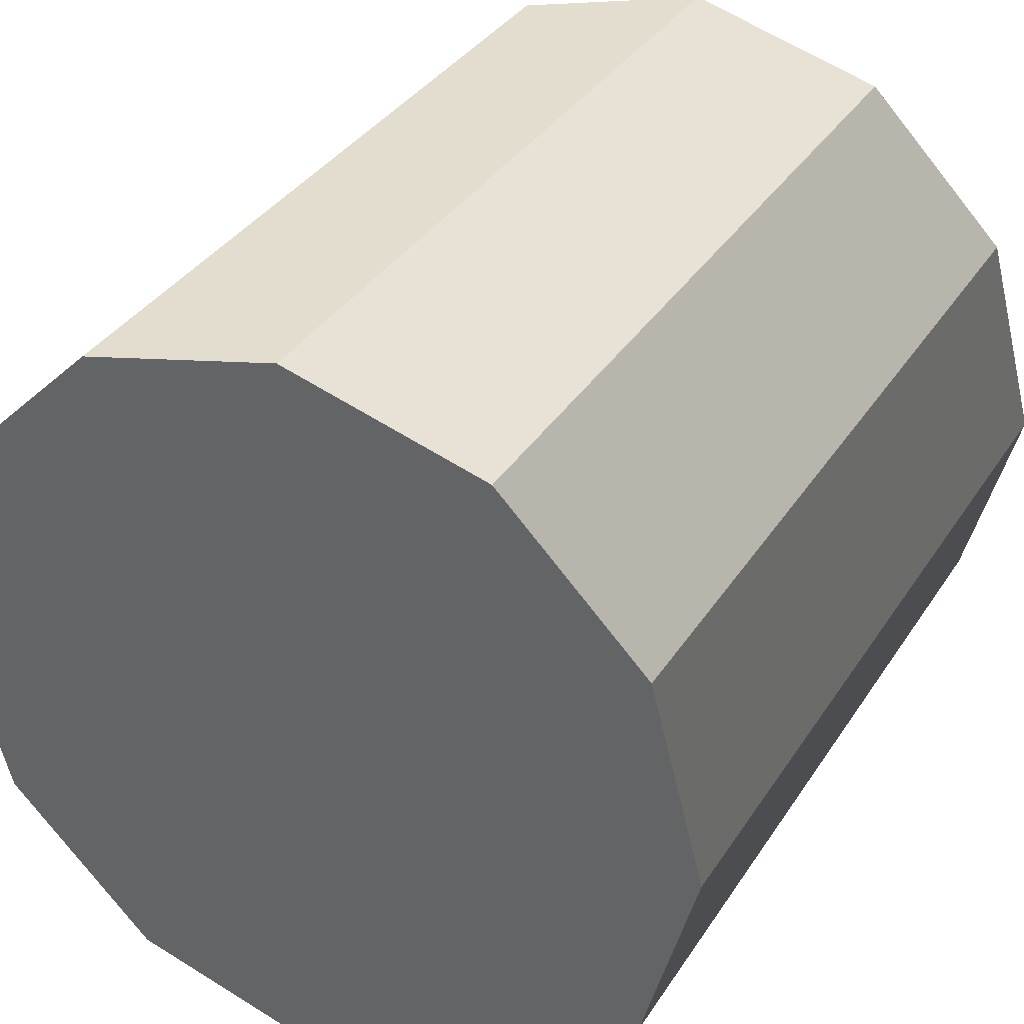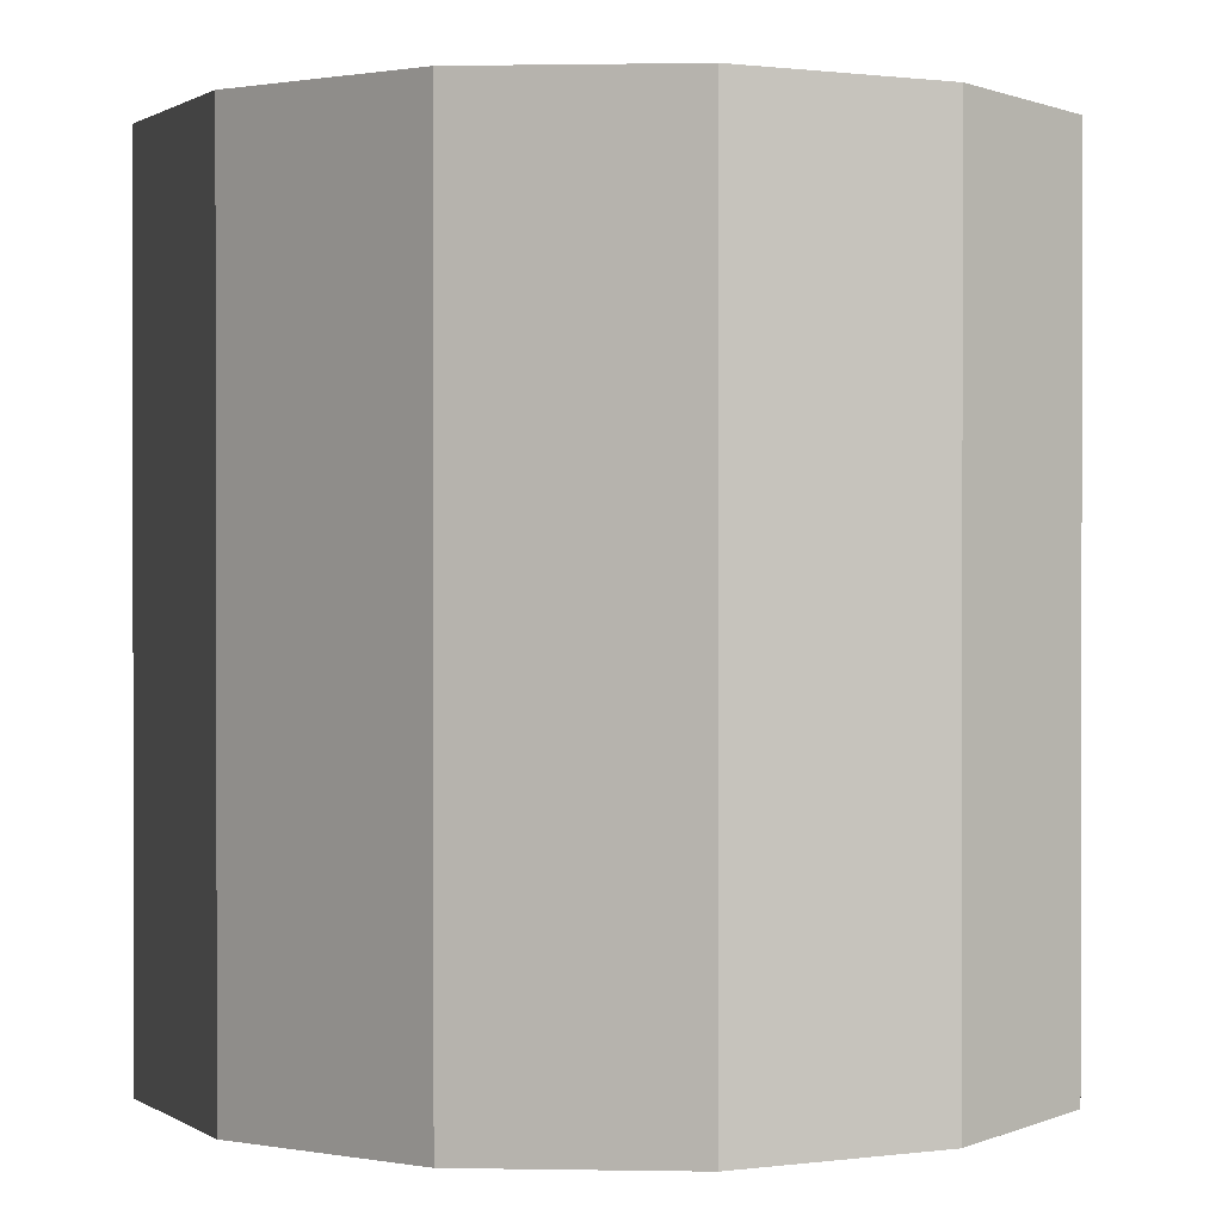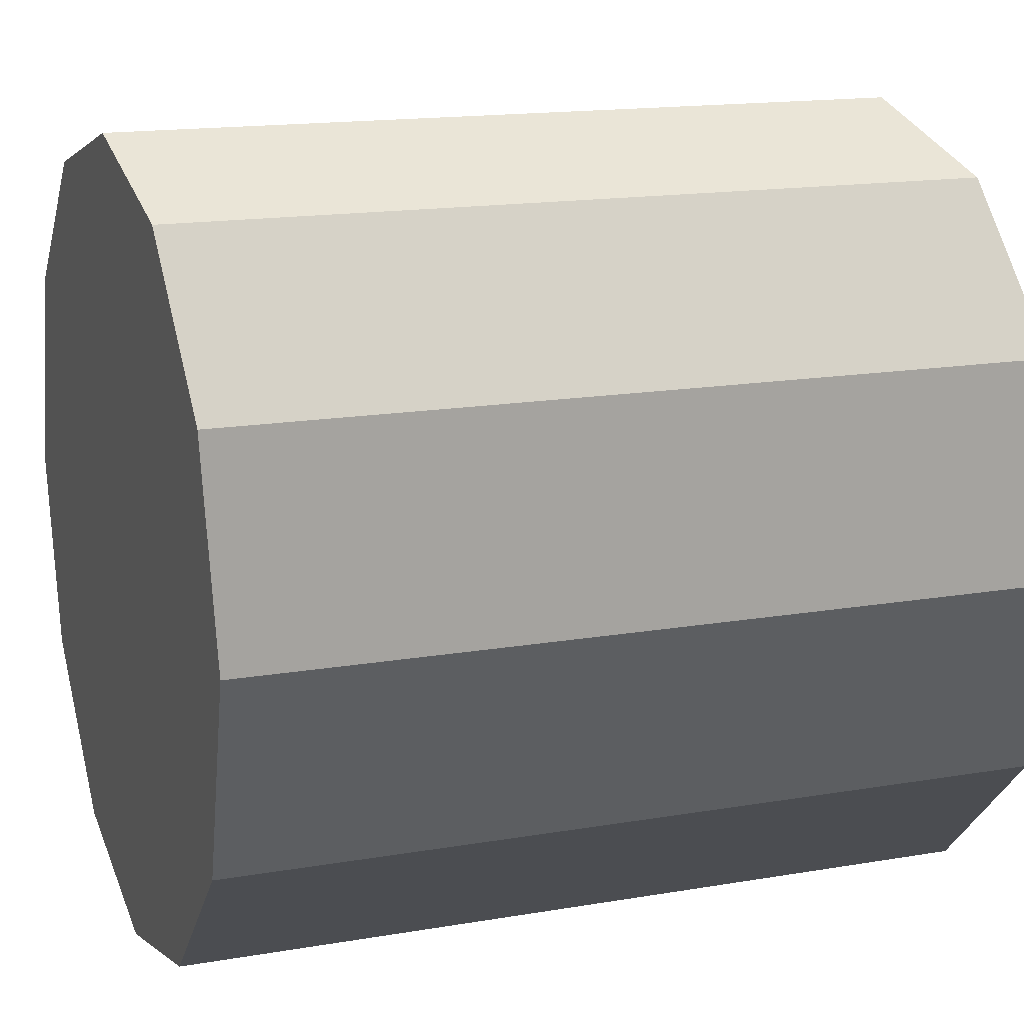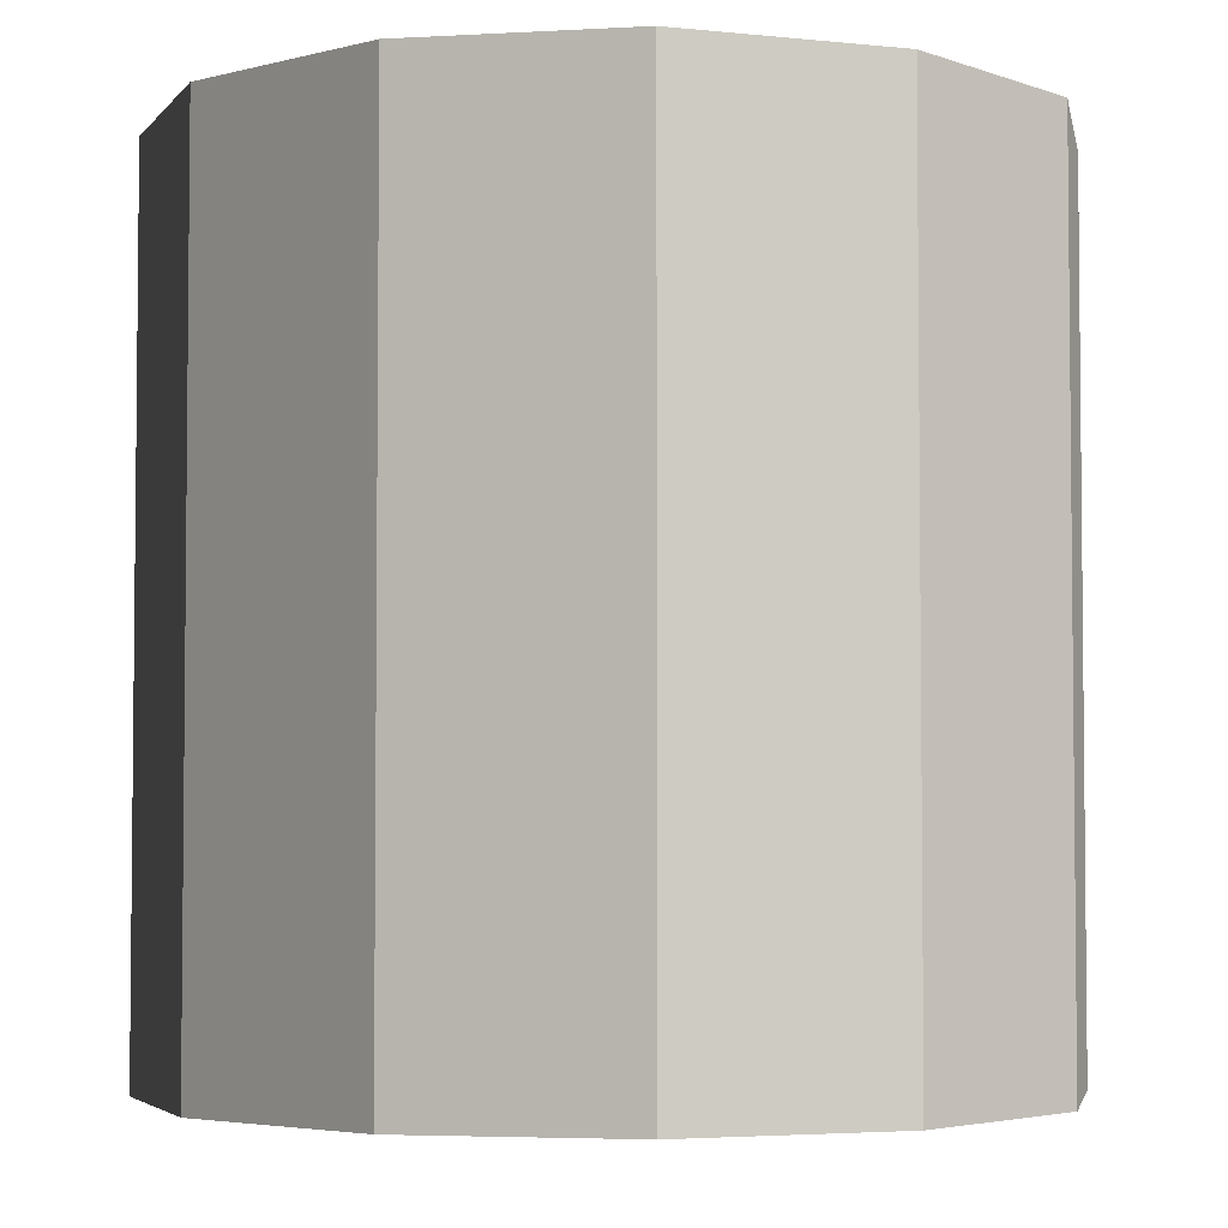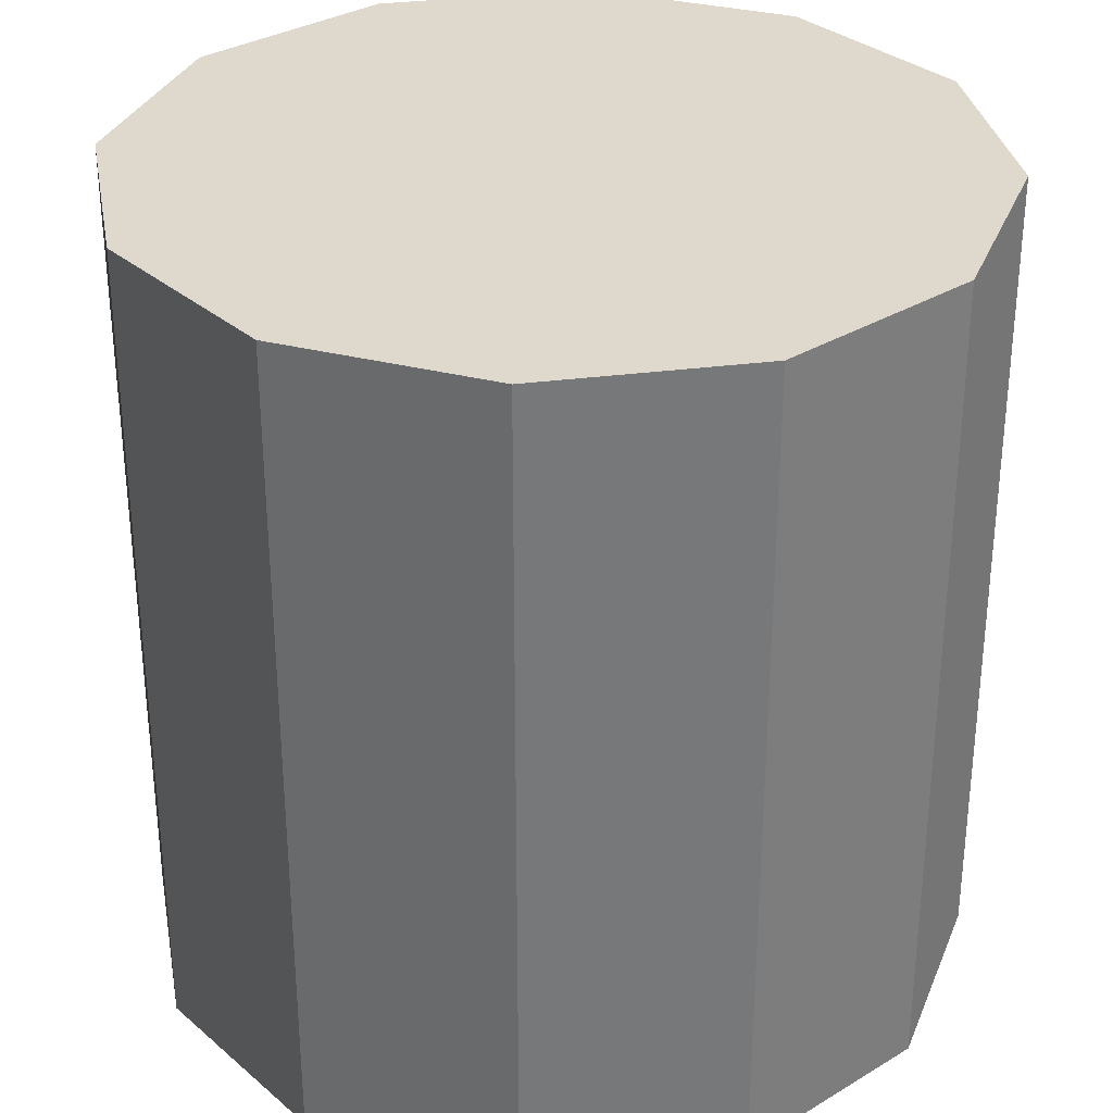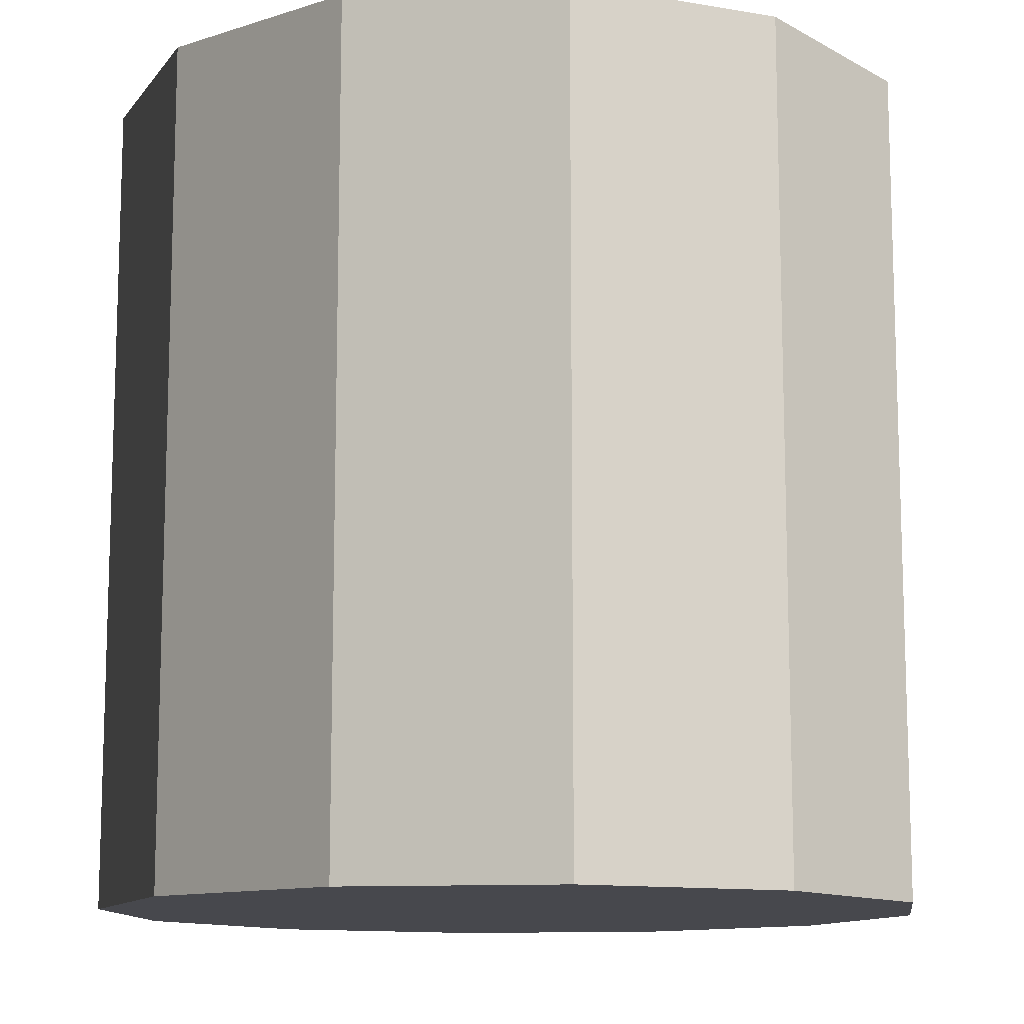
<metadata>
{"format":"obj","ext":"obj","renderer":"f3d","projection":"perspective","resolution":1024,"background":"white","views":[{"elev":35.6,"azim":-151.4,"up":"+Z"},{"elev":0.8,"azim":108.8,"up":"+Y"},{"elev":15.7,"azim":-109.9,"up":"+Z"},{"elev":-3.9,"azim":-154.4,"up":"+Y"},{"elev":32.1,"azim":-115.3,"up":"+Y"},{"elev":-11.9,"azim":172.6,"up":"+Y"}]}
</metadata>
<code>
v -1.882 0.9255 1.78
v -1.892 0.9255 1.783
v -1.892 0.9655 1.783
v -1.882 0.9655 1.78
v -1.892 0.9255 1.783
v -1.899 0.9255 1.79
v -1.899 0.9655 1.79
v -1.892 0.9655 1.783
v -1.899 0.9255 1.79
v -1.902 0.9255 1.8
v -1.902 0.9655 1.8
v -1.899 0.9655 1.79
v -1.902 0.9255 1.8
v -1.899 0.9255 1.81
v -1.899 0.9655 1.81
v -1.902 0.9655 1.8
v -1.899 0.9255 1.81
v -1.892 0.9255 1.817
v -1.892 0.9655 1.817
v -1.899 0.9655 1.81
v -1.892 0.9255 1.817
v -1.882 0.9255 1.82
v -1.882 0.9655 1.82
v -1.892 0.9655 1.817
v -1.882 0.9255 1.82
v -1.872 0.9255 1.817
v -1.872 0.9655 1.817
v -1.882 0.9655 1.82
v -1.872 0.9255 1.817
v -1.864 0.9255 1.81
v -1.864 0.9655 1.81
v -1.872 0.9655 1.817
v -1.864 0.9255 1.81
v -1.862 0.9255 1.8
v -1.862 0.9655 1.8
v -1.864 0.9655 1.81
v -1.862 0.9255 1.8
v -1.864 0.9255 1.79
v -1.864 0.9655 1.79
v -1.862 0.9655 1.8
v -1.864 0.9255 1.79
v -1.872 0.9255 1.783
v -1.872 0.9655 1.783
v -1.864 0.9655 1.79
v -1.872 0.9255 1.783
v -1.882 0.9255 1.78
v -1.882 0.9655 1.78
v -1.872 0.9655 1.783
v -1.882 0.9655 1.78
v -1.892 0.9655 1.783
v -1.899 0.9655 1.79
v -1.902 0.9655 1.8
v -1.899 0.9655 1.81
v -1.892 0.9655 1.817
v -1.882 0.9655 1.82
v -1.872 0.9655 1.817
v -1.864 0.9655 1.81
v -1.862 0.9655 1.8
v -1.864 0.9655 1.79
v -1.872 0.9655 1.783
v -1.872 0.9255 1.783
v -1.864 0.9255 1.79
v -1.862 0.9255 1.8
v -1.864 0.9255 1.81
v -1.872 0.9255 1.817
v -1.882 0.9255 1.82
v -1.892 0.9255 1.817
v -1.899 0.9255 1.81
v -1.902 0.9255 1.8
v -1.899 0.9255 1.79
v -1.892 0.9255 1.783
v -1.882 0.9255 1.78
f 1 2 3
f 1 3 4
f 5 6 7
f 5 7 8
f 9 10 11
f 9 11 12
f 13 14 15
f 13 15 16
f 17 18 19
f 17 19 20
f 21 22 23
f 21 23 24
f 25 26 27
f 25 27 28
f 29 30 31
f 29 31 32
f 33 34 35
f 33 35 36
f 37 38 39
f 37 39 40
f 41 42 43
f 41 43 44
f 45 46 47
f 45 47 48
f 49 50 51
f 49 51 52
f 49 52 53
f 49 53 54
f 49 54 55
f 49 55 56
f 49 56 57
f 49 57 58
f 49 58 59
f 49 59 60
f 61 62 63
f 61 63 64
f 61 64 65
f 61 65 66
f 61 66 67
f 61 67 68
f 61 68 69
f 61 69 70
f 61 70 71
f 61 71 72

</code>
